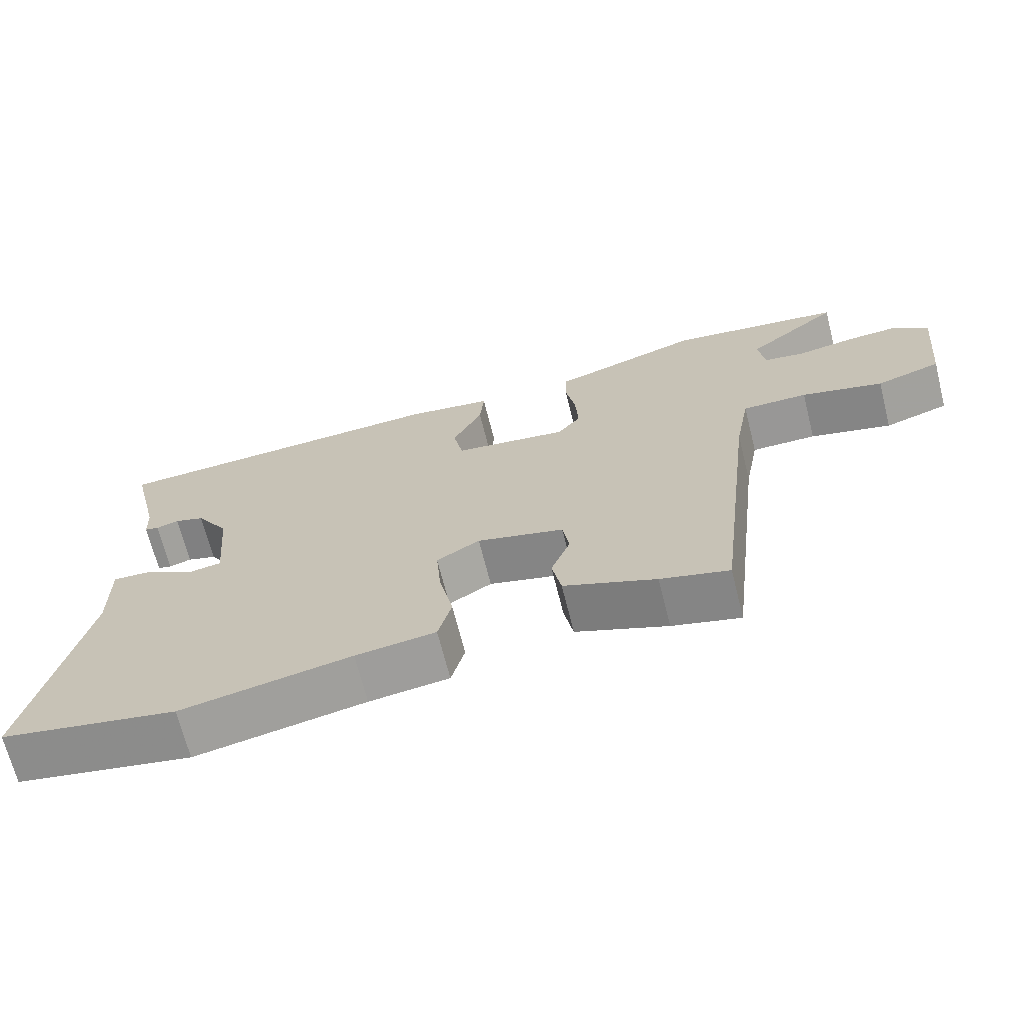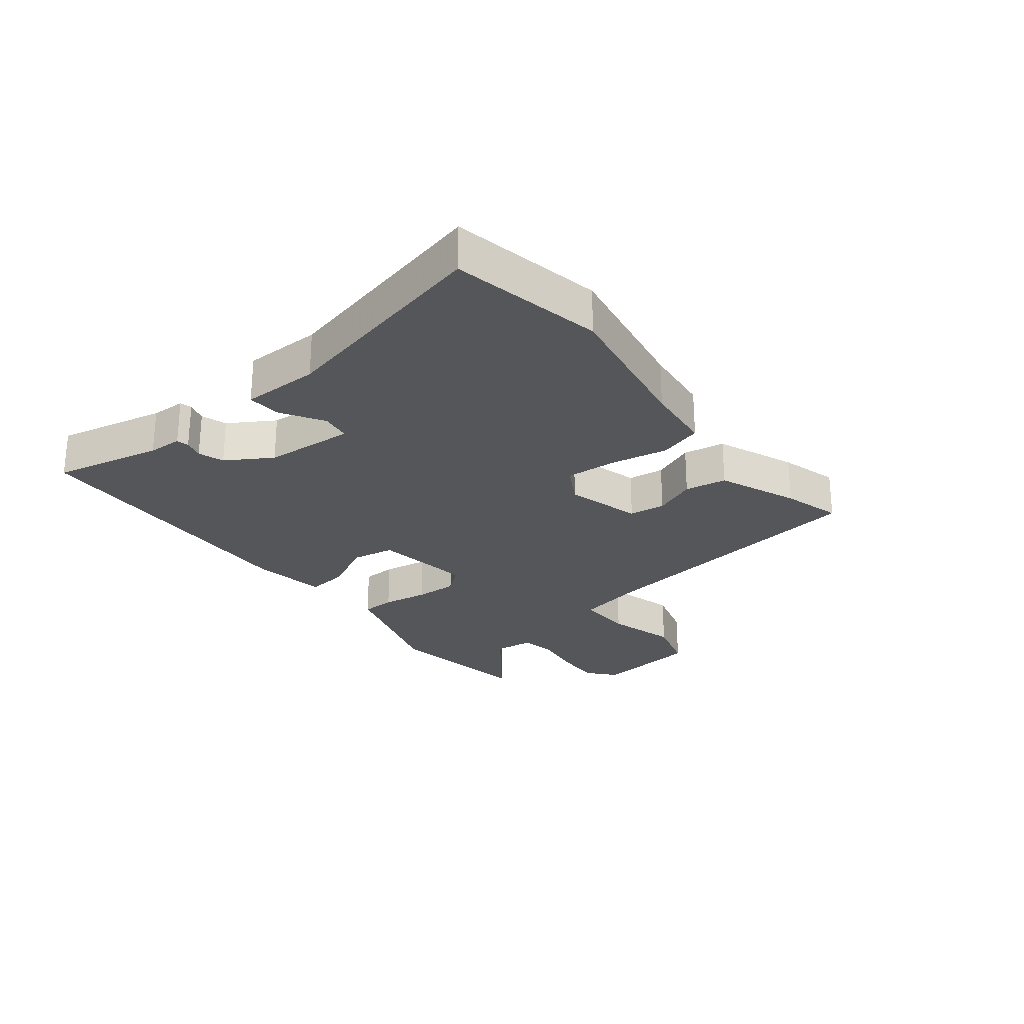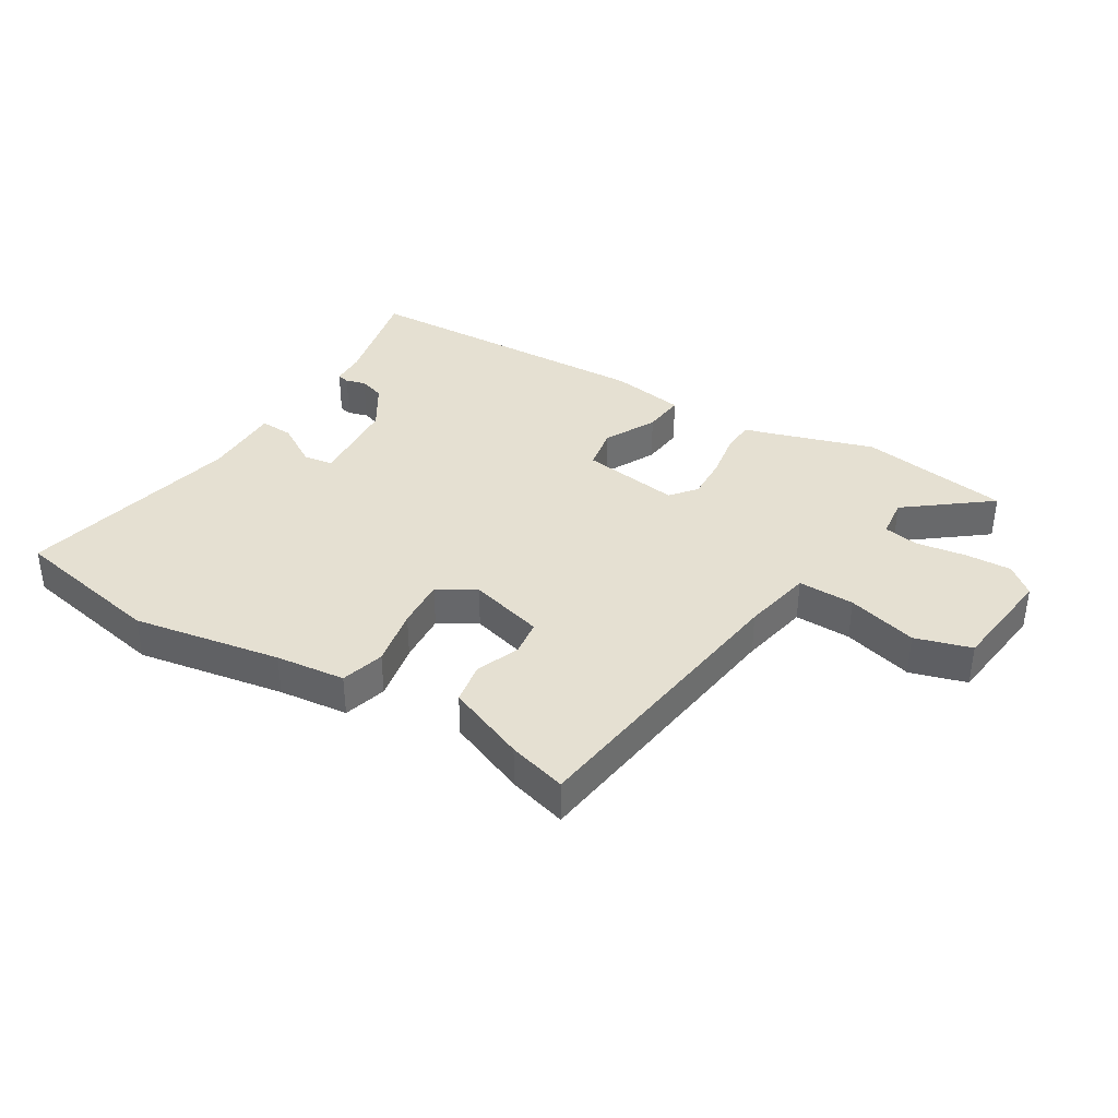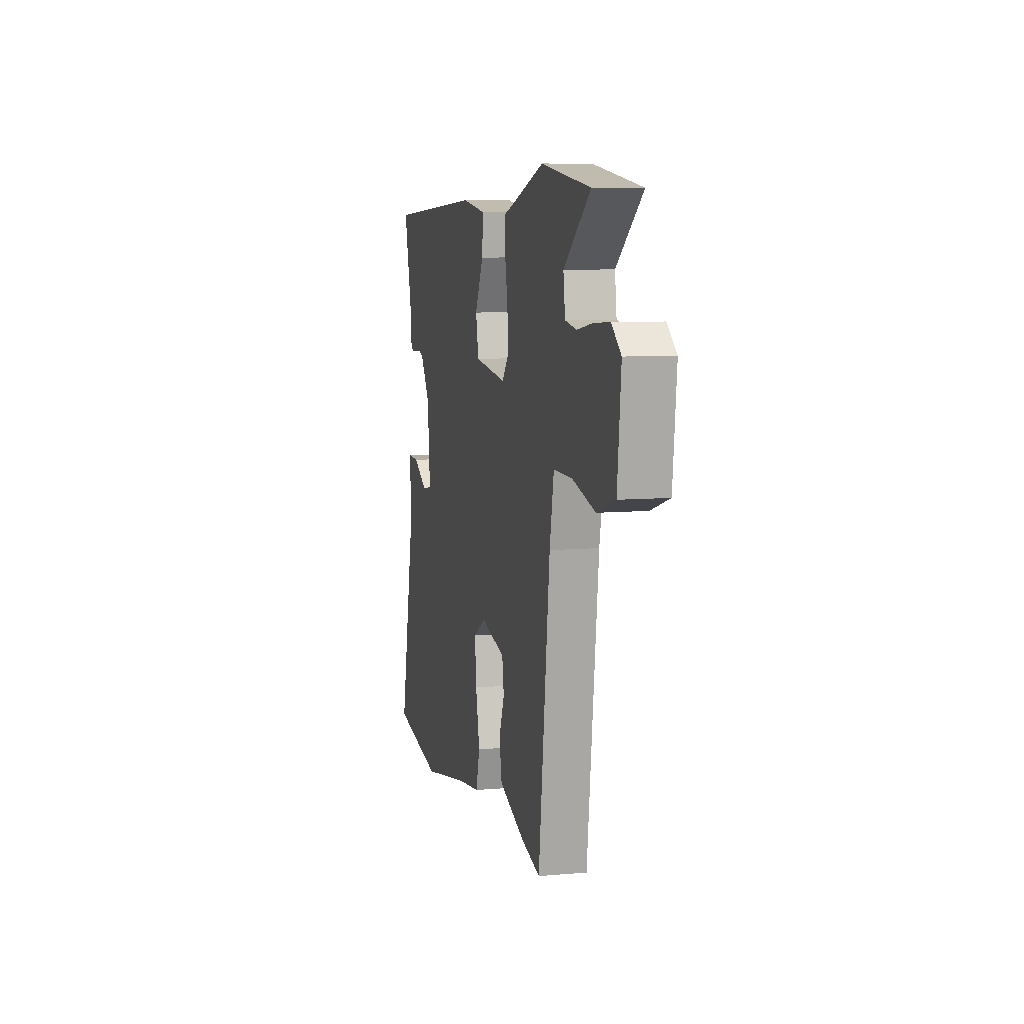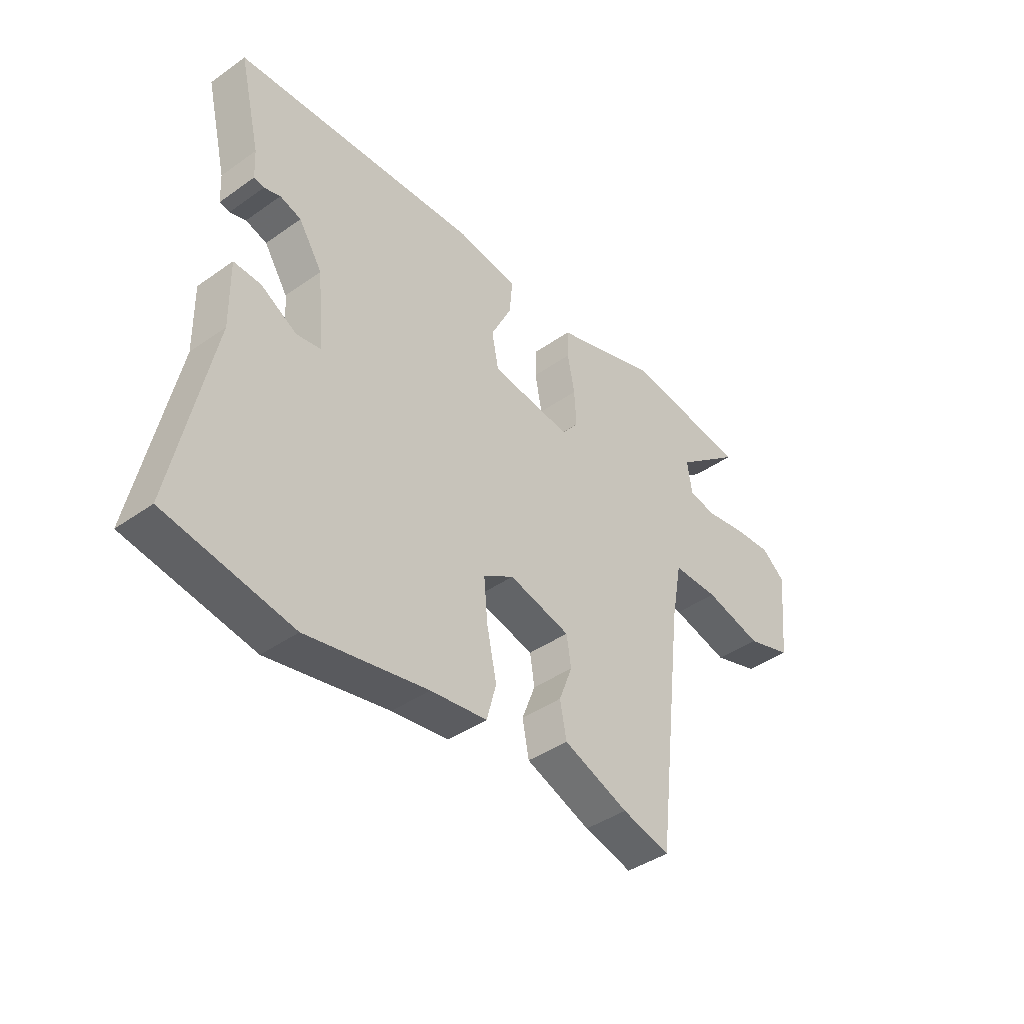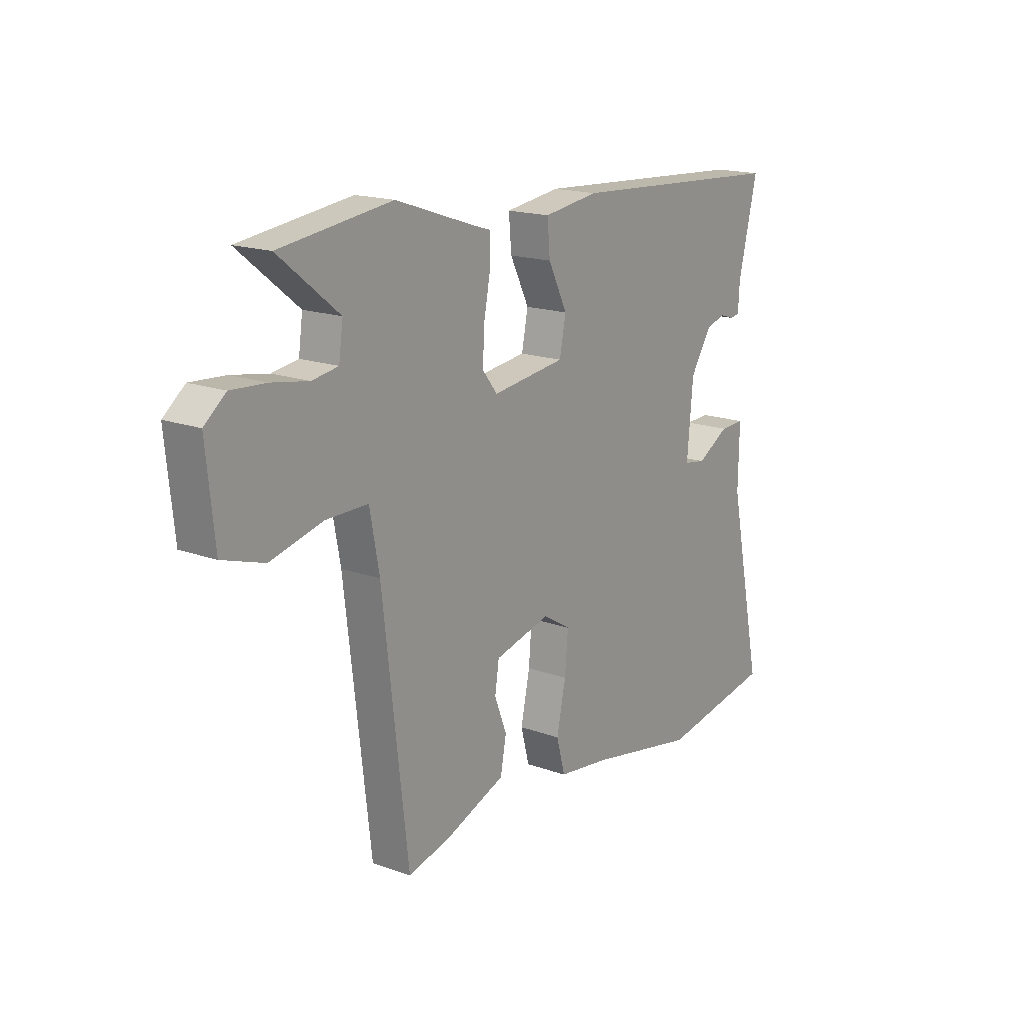
<metadata>
{"format":"obj","ext":"obj","renderer":"f3d","projection":"perspective","resolution":1024,"background":"white","views":[{"elev":-68.3,"azim":-165.9,"up":"+Z"},{"elev":-25.9,"azim":129.4,"up":"+Y"},{"elev":37.8,"azim":-147.7,"up":"+Y"},{"elev":8.4,"azim":-103.7,"up":"+Z"},{"elev":-41.5,"azim":130.5,"up":"+Z"},{"elev":17.2,"azim":-54.1,"up":"+Z"}]}
</metadata>
<code>
v 0.526 0.07 0.427
v 0.484 0.07 0.251
v 0.481 0.07 0.195
v 0.461 0.07 0.191
v 0.429 0.07 0.201
v 0.387 0.07 0.188
v 0.34 0.07 0.115
v 0.327 0.07 -0.032
v 0.375 0.07 -0.04
v 0.446 0.07 0.001
v 0.5 0.07 0.003
v 0.498 0.07 -0.124
v 0.574 0.07 -0.487
v 0.324 0.07 -0.531
v 0.084 0.07 -0.484
v -0.029 0.07 -0.469
v -0.048 0.07 -0.398
v -0.028 0.07 -0.303
v -0.021 0.07 -0.221
v -0.082 0.07 -0.184
v -0.205 0.07 -0.215
v -0.214 0.07 -0.274
v -0.187 0.07 -0.344
v -0.2 0.07 -0.412
v -0.33 0.07 -0.462
v -0.426 0.07 -0.487
v -0.482 0.07 -0.011
v -0.503 0.07 0.102
v -0.595 0.07 0.102
v -0.71 0.07 0.073
v -0.801 0.07 0.102
v -0.819 0.07 0.277
v -0.772 0.07 0.315
v -0.696 0.07 0.31
v -0.615 0.07 0.296
v -0.558 0.07 0.305
v -0.549 0.07 0.37
v -0.681 0.07 0.476
v -0.436 0.07 0.508
v -0.267 0.07 0.451
v -0.225 0.07 0.438
v -0.224 0.07 0.382
v -0.238 0.07 0.308
v -0.242 0.07 0.238
v -0.209 0.07 0.196
v -0.048 0.07 0.216
v -0.034 0.07 0.286
v -0.076 0.07 0.371
v -0.082 0.07 0.439
v 0.039 0.07 0.456
v 0.526 0 0.427
v 0.484 0 0.251
v 0.481 0 0.195
v 0.461 0 0.191
v 0.429 0 0.201
v 0.387 0 0.188
v 0.34 0 0.115
v 0.327 0 -0.032
v 0.375 0 -0.04
v 0.446 0 0.001
v 0.5 0 0.003
v 0.498 0 -0.124
v 0.574 0 -0.487
v 0.324 0 -0.531
v 0.084 0 -0.484
v -0.029 0 -0.469
v -0.048 0 -0.398
v -0.028 0 -0.303
v -0.021 0 -0.221
v -0.082 0 -0.184
v -0.205 0 -0.215
v -0.214 0 -0.274
v -0.187 0 -0.344
v -0.2 0 -0.412
v -0.33 0 -0.462
v -0.426 0 -0.487
v -0.482 0 -0.011
v -0.503 0 0.102
v -0.595 0 0.102
v -0.71 0 0.073
v -0.801 0 0.102
v -0.819 0 0.277
v -0.772 0 0.315
v -0.696 0 0.31
v -0.615 0 0.296
v -0.558 0 0.305
v -0.549 0 0.37
v -0.681 0 0.476
v -0.436 0 0.508
v -0.267 0 0.451
v -0.225 0 0.438
v -0.224 0 0.382
v -0.238 0 0.308
v -0.242 0 0.238
v -0.209 0 0.196
v -0.048 0 0.216
v -0.034 0 0.286
v -0.076 0 0.371
v -0.082 0 0.439
v 0.039 0 0.456
f 47 48 49 50
f 46 47 50 1
f 40 41 42 43
f 40 43 44
f 37 38 39 40
f 36 37 40 44
f 35 36 44 45
f 33 34 35 45
f 29 30 31 32
f 28 29 32 33
f 24 25 26 27
f 22 23 24 27
f 21 22 27 28
f 20 21 28
f 19 20 28 33
f 15 16 17 18
f 15 18 19
f 12 13 14 15
f 12 15 19
f 9 10 11 12
f 8 9 12 19
f 7 8 19
f 6 7 19
f 2 3 4 5
f 46 1 2 5
f 45 46 5 6
f 19 33 45
f 6 19 45
f 100 99 98 97
f 51 100 97 96
f 93 92 91 90
f 94 93 90
f 90 89 88 87
f 94 90 87 86
f 95 94 86 85
f 95 85 84 83
f 82 81 80 79
f 83 82 79 78
f 77 76 75 74
f 77 74 73 72
f 78 77 72 71
f 78 71 70
f 83 78 70 69
f 68 67 66 65
f 69 68 65
f 65 64 63 62
f 69 65 62
f 62 61 60 59
f 69 62 59 58
f 69 58 57
f 69 57 56
f 55 54 53 52
f 55 52 51 96
f 56 55 96 95
f 95 83 69
f 95 69 56
f 1 51 52 2
f 2 52 53 3
f 3 53 54 4
f 4 54 55 5
f 5 55 56 6
f 6 56 57 7
f 7 57 58 8
f 8 58 59 9
f 9 59 60 10
f 10 60 61 11
f 11 61 62 12
f 12 62 63 13
f 13 63 64 14
f 14 64 65 15
f 15 65 66 16
f 16 66 67 17
f 17 67 68 18
f 18 68 69 19
f 19 69 70 20
f 20 70 71 21
f 21 71 72 22
f 22 72 73 23
f 23 73 74 24
f 24 74 75 25
f 25 75 76 26
f 26 76 77 27
f 27 77 78 28
f 28 78 79 29
f 29 79 80 30
f 30 80 81 31
f 31 81 82 32
f 32 82 83 33
f 33 83 84 34
f 34 84 85 35
f 35 85 86 36
f 36 86 87 37
f 37 87 88 38
f 38 88 89 39
f 39 89 90 40
f 40 90 91 41
f 41 91 92 42
f 42 92 93 43
f 43 93 94 44
f 44 94 95 45
f 45 95 96 46
f 46 96 97 47
f 47 97 98 48
f 48 98 99 49
f 49 99 100 50
f 50 100 51 1

</code>
